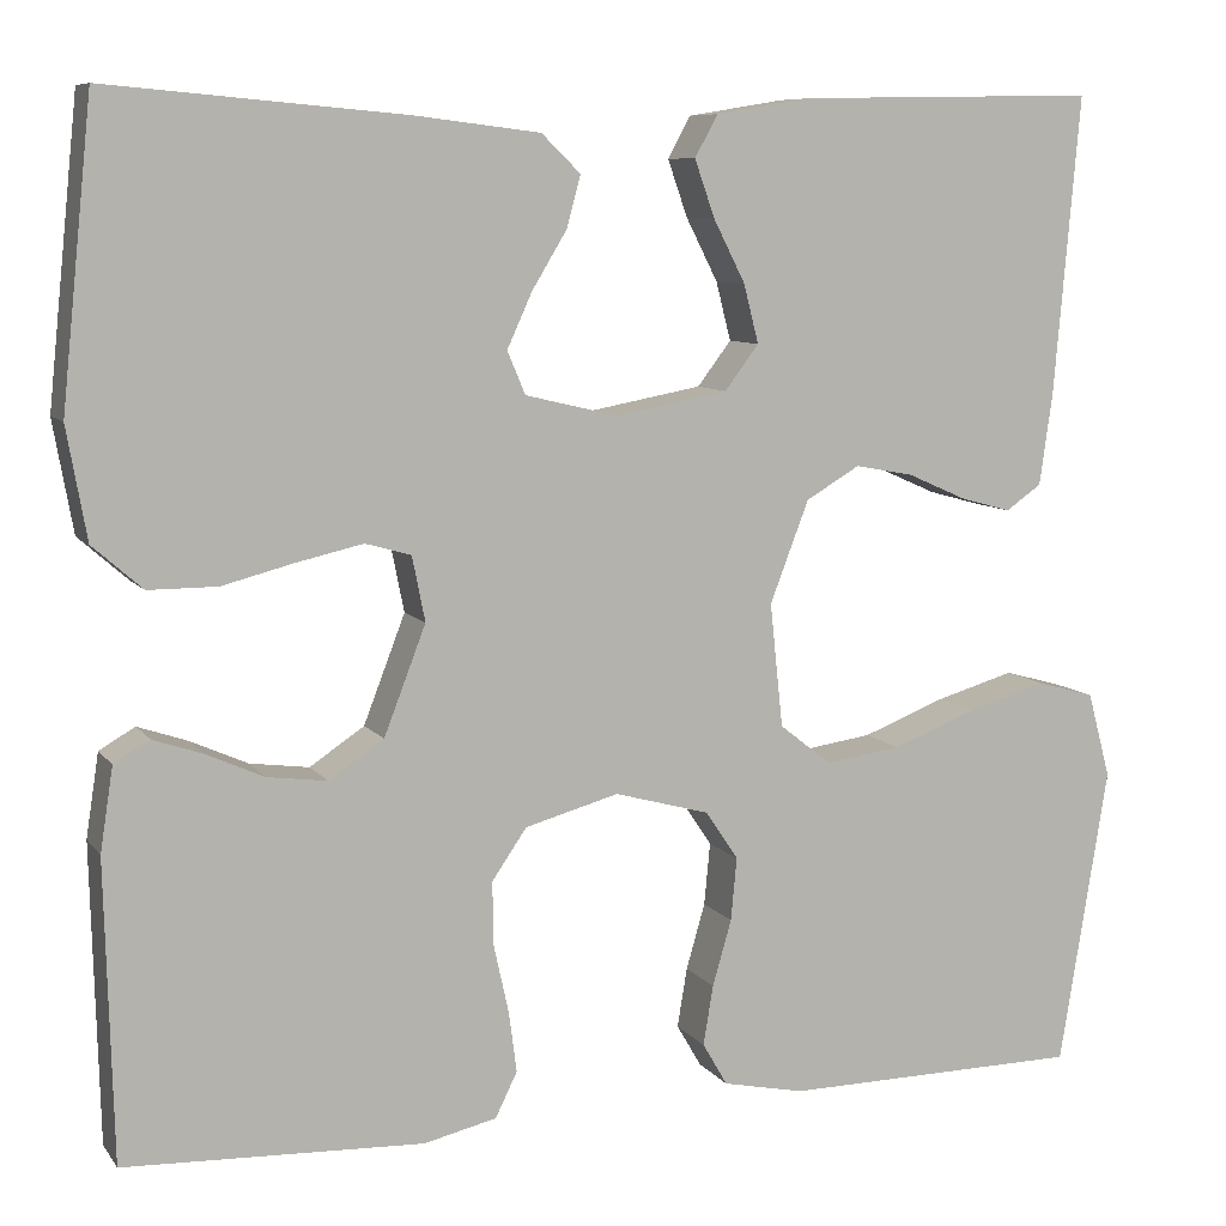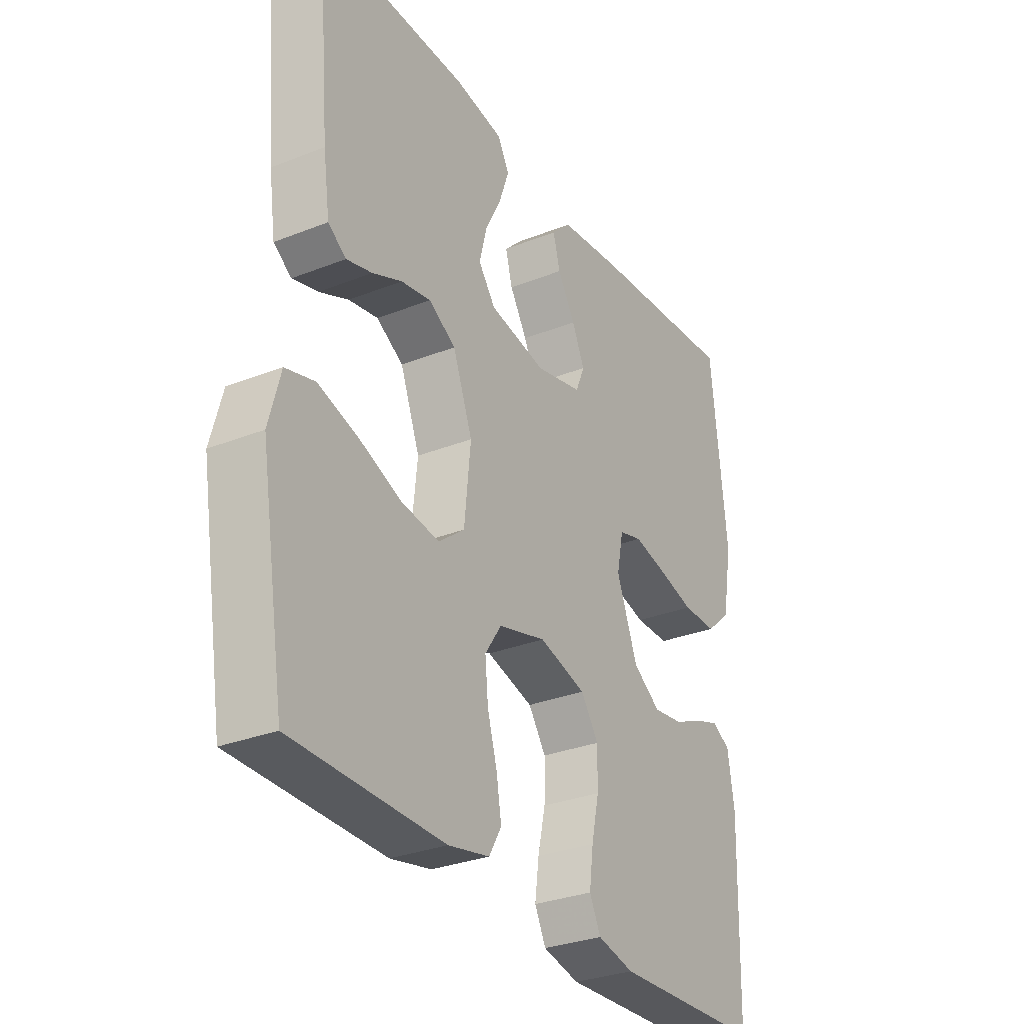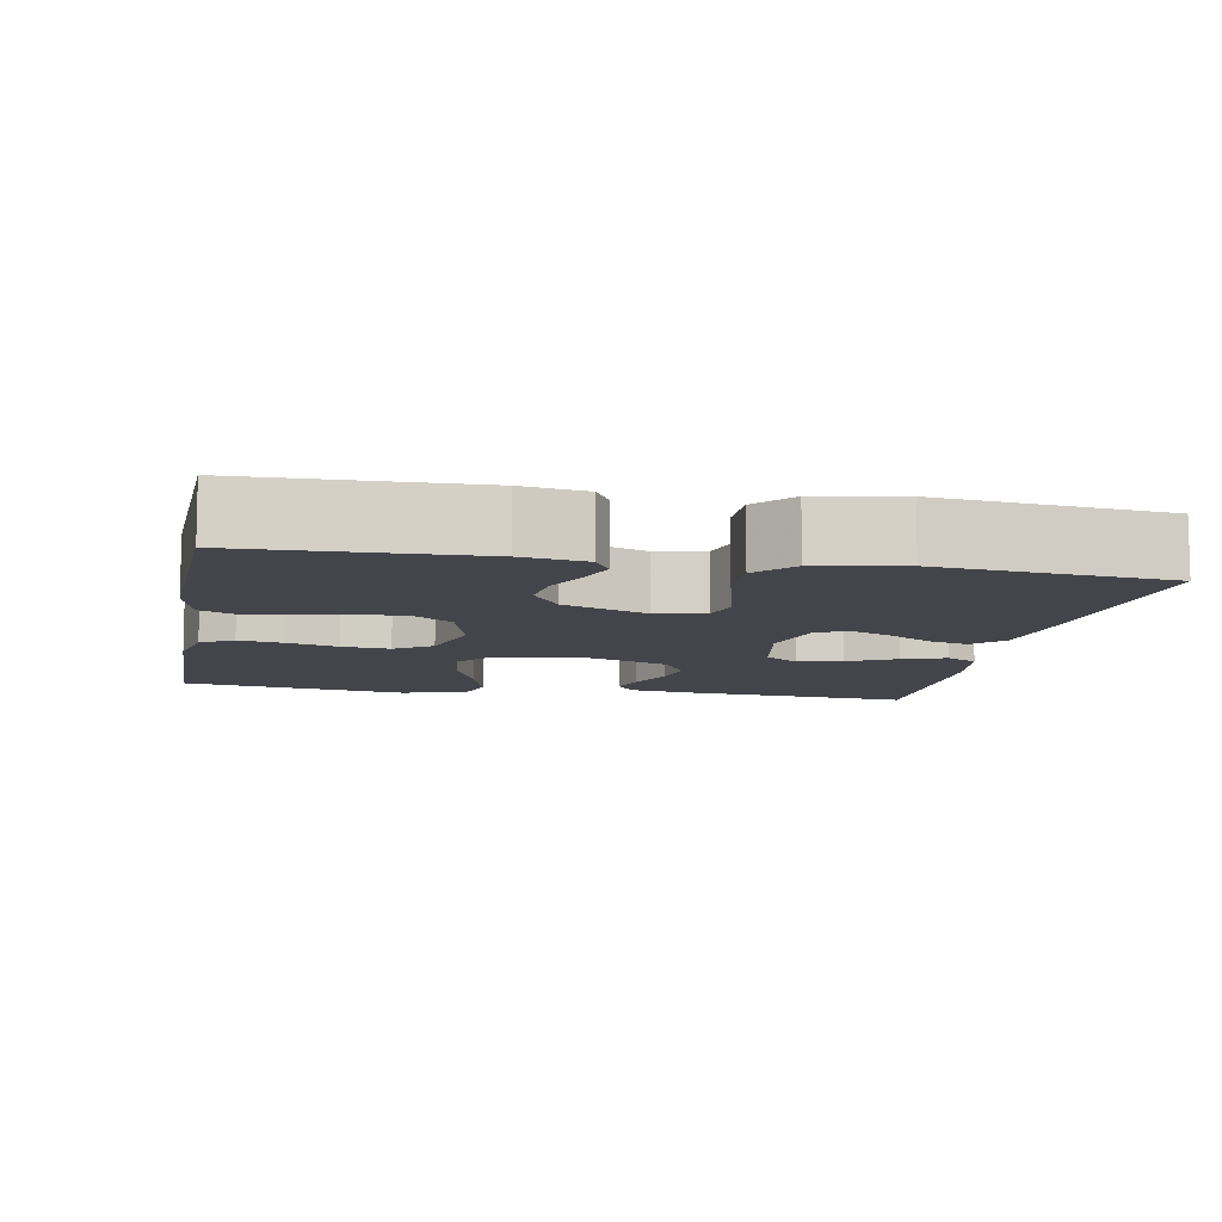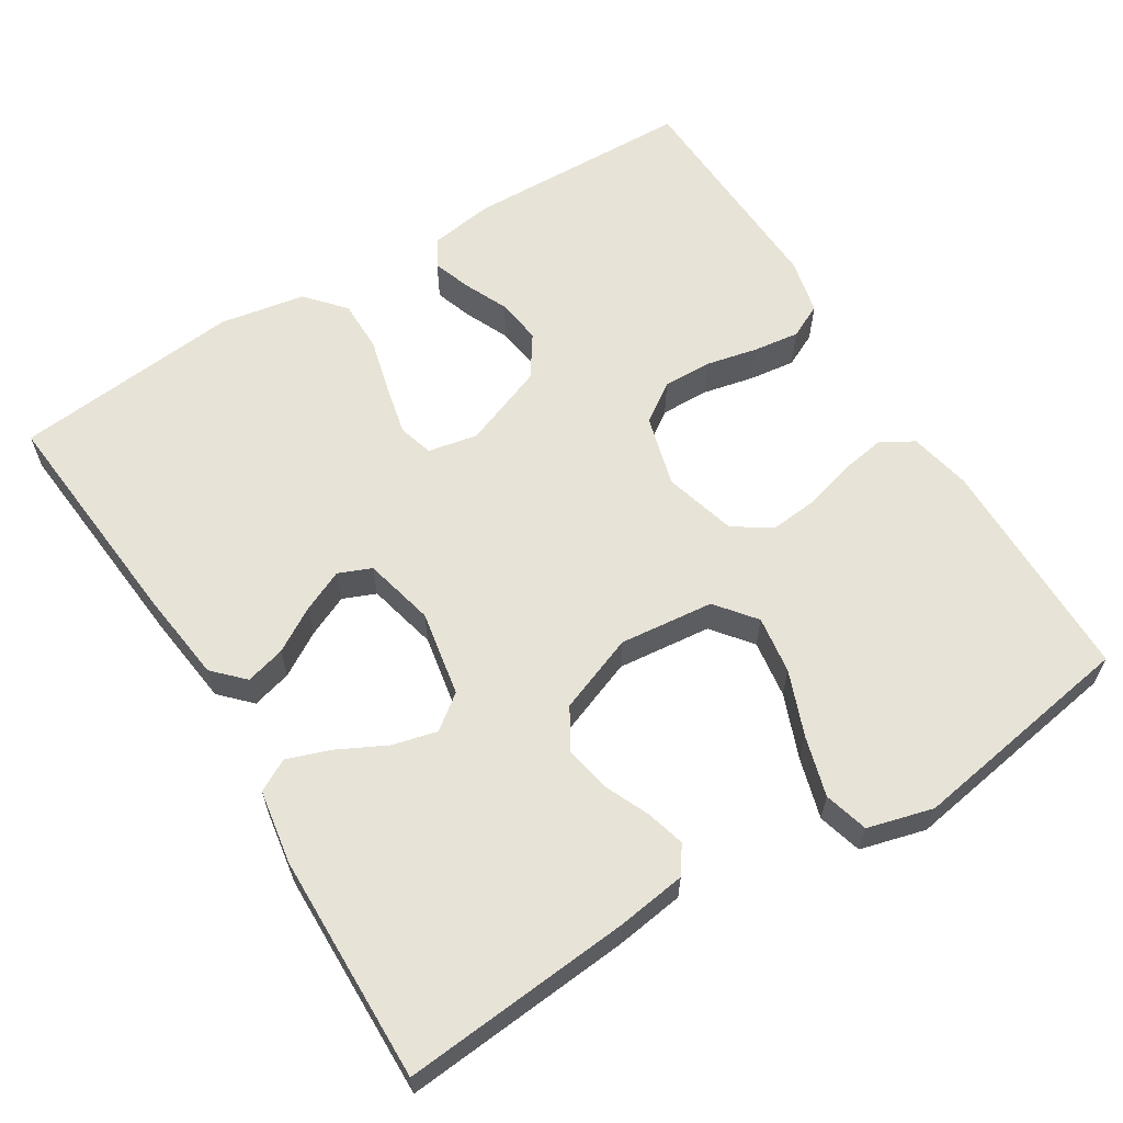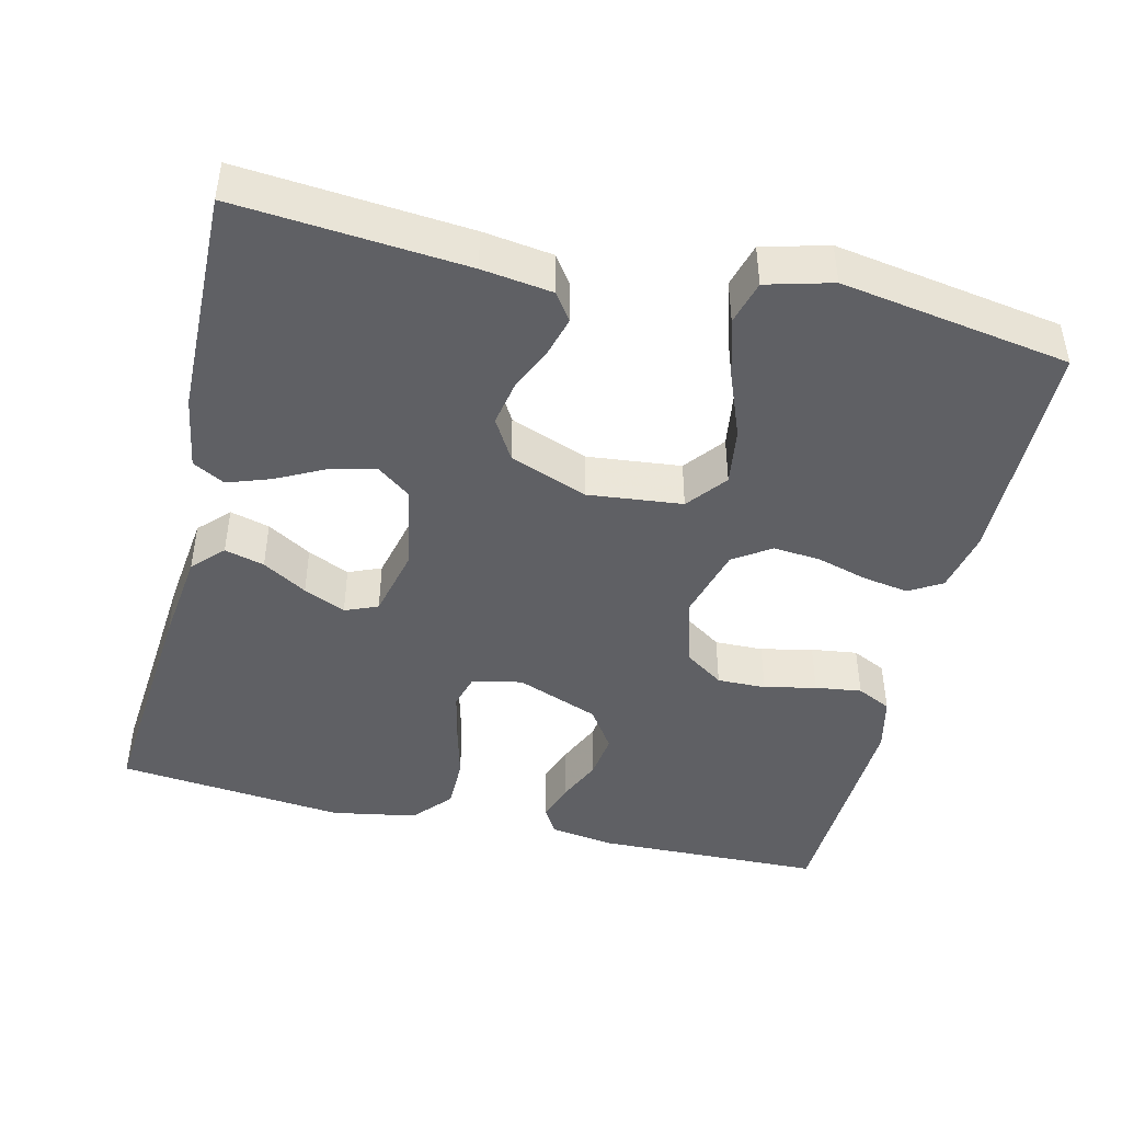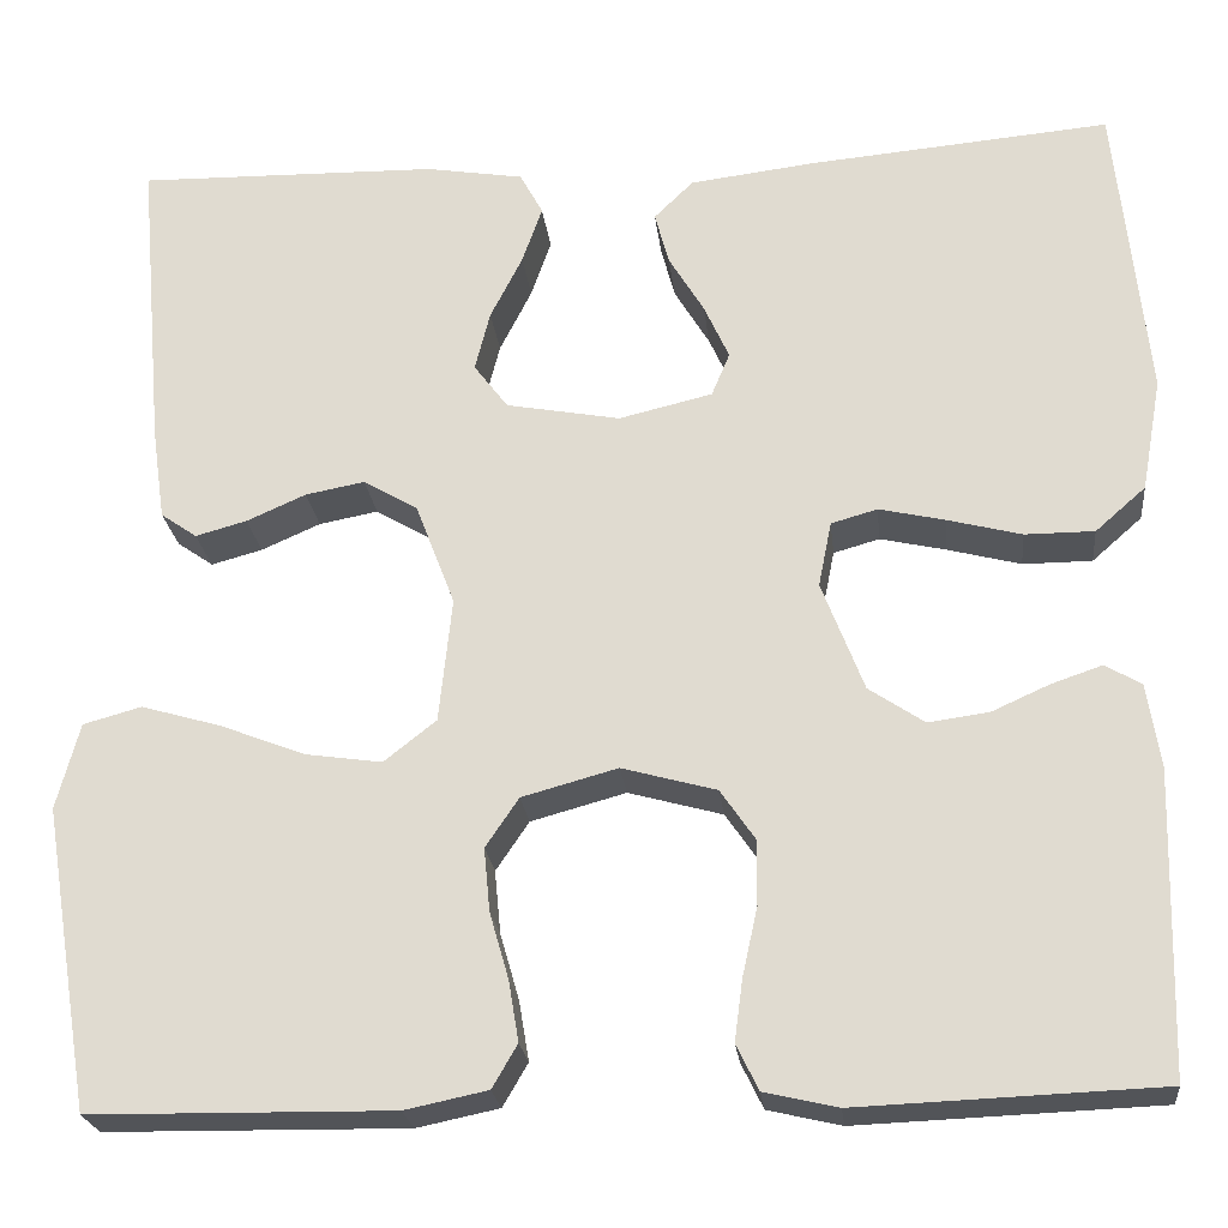
<metadata>
{"format":"obj","ext":"obj","renderer":"f3d","projection":"perspective","resolution":1024,"background":"white","views":[{"elev":8.3,"azim":-20.6,"up":"+Z"},{"elev":-30.5,"azim":119.8,"up":"+Z"},{"elev":-9.2,"azim":-100.6,"up":"+Y"},{"elev":61.5,"azim":58.2,"up":"+Y"},{"elev":-44.9,"azim":76.6,"up":"+Y"},{"elev":-23.2,"azim":-173.8,"up":"+Z"}]}
</metadata>
<code>
v 0.5 0.07 -0.5
v 0.2 0.07 -0.504
v 0.118 0.07 -0.487
v 0.093 0.07 -0.444
v 0.103 0.07 -0.384
v 0.122 0.07 -0.318
v 0.128 0.07 -0.255
v 0.095 0.07 -0.206
v 0 0.07 -0.18
v -0.094 0.07 -0.206
v -0.129 0.07 -0.257
v -0.128 0.07 -0.321
v -0.113 0.07 -0.389
v -0.105 0.07 -0.45
v -0.127 0.07 -0.495
v -0.2 0.07 -0.512
v -0.5 0.07 -0.5
v -0.508 0.07 -0.2
v -0.495 0.07 -0.116
v -0.459 0.07 -0.095
v -0.409 0.07 -0.112
v -0.351 0.07 -0.138
v -0.291 0.07 -0.146
v -0.236 0.07 -0.109
v -0.194 0.07 0
v -0.207 0.07 0.065
v -0.253 0.07 0.078
v -0.319 0.07 0.063
v -0.392 0.07 0.044
v -0.461 0.07 0.044
v -0.511 0.07 0.088
v -0.531 0.07 0.2
v -0.5 0.07 0.5
v -0.2 0.07 0.474
v -0.076 0.07 0.459
v -0.037 0.07 0.421
v -0.051 0.07 0.369
v -0.086 0.07 0.311
v -0.111 0.07 0.256
v -0.093 0.07 0.213
v 0 0.07 0.191
v 0.113 0.07 0.212
v 0.147 0.07 0.257
v 0.132 0.07 0.316
v 0.1 0.07 0.379
v 0.08 0.07 0.436
v 0.103 0.07 0.478
v 0.2 0.07 0.494
v 0.5 0.07 0.5
v 0.474 0.07 0.2
v 0.461 0.07 0.108
v 0.425 0.07 0.083
v 0.374 0.07 0.097
v 0.315 0.07 0.123
v 0.256 0.07 0.134
v 0.202 0.07 0.102
v 0.163 0.07 0
v 0.176 0.07 -0.124
v 0.228 0.07 -0.165
v 0.304 0.07 -0.154
v 0.389 0.07 -0.121
v 0.468 0.07 -0.098
v 0.526 0.07 -0.114
v 0.549 0.07 -0.2
v 0.5 0 -0.5
v 0.2 0 -0.504
v 0.118 0 -0.487
v 0.093 0 -0.444
v 0.103 0 -0.384
v 0.122 0 -0.318
v 0.128 0 -0.255
v 0.095 0 -0.206
v 0 0 -0.18
v -0.094 0 -0.206
v -0.129 0 -0.257
v -0.128 0 -0.321
v -0.113 0 -0.389
v -0.105 0 -0.45
v -0.127 0 -0.495
v -0.2 0 -0.512
v -0.5 0 -0.5
v -0.508 0 -0.2
v -0.495 0 -0.116
v -0.459 0 -0.095
v -0.409 0 -0.112
v -0.351 0 -0.138
v -0.291 0 -0.146
v -0.236 0 -0.109
v -0.194 0 0
v -0.207 0 0.065
v -0.253 0 0.078
v -0.319 0 0.063
v -0.392 0 0.044
v -0.461 0 0.044
v -0.511 0 0.088
v -0.531 0 0.2
v -0.5 0 0.5
v -0.2 0 0.474
v -0.076 0 0.459
v -0.037 0 0.421
v -0.051 0 0.369
v -0.086 0 0.311
v -0.111 0 0.256
v -0.093 0 0.213
v 0 0 0.191
v 0.113 0 0.212
v 0.147 0 0.257
v 0.132 0 0.316
v 0.1 0 0.379
v 0.08 0 0.436
v 0.103 0 0.478
v 0.2 0 0.494
v 0.5 0 0.5
v 0.474 0 0.2
v 0.461 0 0.108
v 0.425 0 0.083
v 0.374 0 0.097
v 0.315 0 0.123
v 0.256 0 0.134
v 0.202 0 0.102
v 0.163 0 0
v 0.176 0 -0.124
v 0.228 0 -0.165
v 0.304 0 -0.154
v 0.389 0 -0.121
v 0.468 0 -0.098
v 0.526 0 -0.114
v 0.549 0 -0.2
f 4 5 6
f 3 4 6
f 2 3 6
f 1 2 6
f 64 1 6
f 63 64 6
f 62 63 6
f 61 62 6
f 60 61 6
f 59 60 6 7
f 58 59 7 8
f 57 58 8 9
f 56 57 9 10
f 52 53 54
f 51 52 54
f 50 51 54
f 49 50 54
f 48 49 54
f 47 48 54
f 46 47 54
f 45 46 54
f 44 45 54
f 43 44 54 55
f 42 43 55 56
f 36 37 38
f 35 36 38
f 34 35 38
f 33 34 38
f 32 33 38
f 31 32 38
f 30 31 38
f 29 30 38
f 28 29 38
f 27 28 38 39
f 26 27 39 40
f 20 21 22
f 19 20 22
f 18 19 22
f 17 18 22
f 16 17 22
f 15 16 22
f 14 15 22
f 13 14 22
f 12 13 22
f 11 12 22 23
f 10 11 23 24
f 10 24 25
f 56 10 25
f 42 56 25
f 41 42 25
f 25 26 40 41
f 70 69 68
f 70 68 67
f 70 67 66
f 70 66 65
f 70 65 128
f 70 128 127
f 70 127 126
f 70 126 125
f 70 125 124
f 71 70 124 123
f 72 71 123 122
f 73 72 122 121
f 74 73 121 120
f 118 117 116
f 118 116 115
f 118 115 114
f 118 114 113
f 118 113 112
f 118 112 111
f 118 111 110
f 118 110 109
f 118 109 108
f 119 118 108 107
f 120 119 107 106
f 102 101 100
f 102 100 99
f 102 99 98
f 102 98 97
f 102 97 96
f 102 96 95
f 102 95 94
f 102 94 93
f 102 93 92
f 103 102 92 91
f 104 103 91 90
f 86 85 84
f 86 84 83
f 86 83 82
f 86 82 81
f 86 81 80
f 86 80 79
f 86 79 78
f 86 78 77
f 86 77 76
f 87 86 76 75
f 88 87 75 74
f 89 88 74
f 89 74 120
f 89 120 106
f 89 106 105
f 105 104 90 89
f 1 65 66 2
f 2 66 67 3
f 3 67 68 4
f 4 68 69 5
f 5 69 70 6
f 6 70 71 7
f 7 71 72 8
f 8 72 73 9
f 9 73 74 10
f 10 74 75 11
f 11 75 76 12
f 12 76 77 13
f 13 77 78 14
f 14 78 79 15
f 15 79 80 16
f 16 80 81 17
f 17 81 82 18
f 18 82 83 19
f 19 83 84 20
f 20 84 85 21
f 21 85 86 22
f 22 86 87 23
f 23 87 88 24
f 24 88 89 25
f 25 89 90 26
f 26 90 91 27
f 27 91 92 28
f 28 92 93 29
f 29 93 94 30
f 30 94 95 31
f 31 95 96 32
f 32 96 97 33
f 33 97 98 34
f 34 98 99 35
f 35 99 100 36
f 36 100 101 37
f 37 101 102 38
f 38 102 103 39
f 39 103 104 40
f 40 104 105 41
f 41 105 106 42
f 42 106 107 43
f 43 107 108 44
f 44 108 109 45
f 45 109 110 46
f 46 110 111 47
f 47 111 112 48
f 48 112 113 49
f 49 113 114 50
f 50 114 115 51
f 51 115 116 52
f 52 116 117 53
f 53 117 118 54
f 54 118 119 55
f 55 119 120 56
f 56 120 121 57
f 57 121 122 58
f 58 122 123 59
f 59 123 124 60
f 60 124 125 61
f 61 125 126 62
f 62 126 127 63
f 63 127 128 64
f 64 128 65 1

</code>
